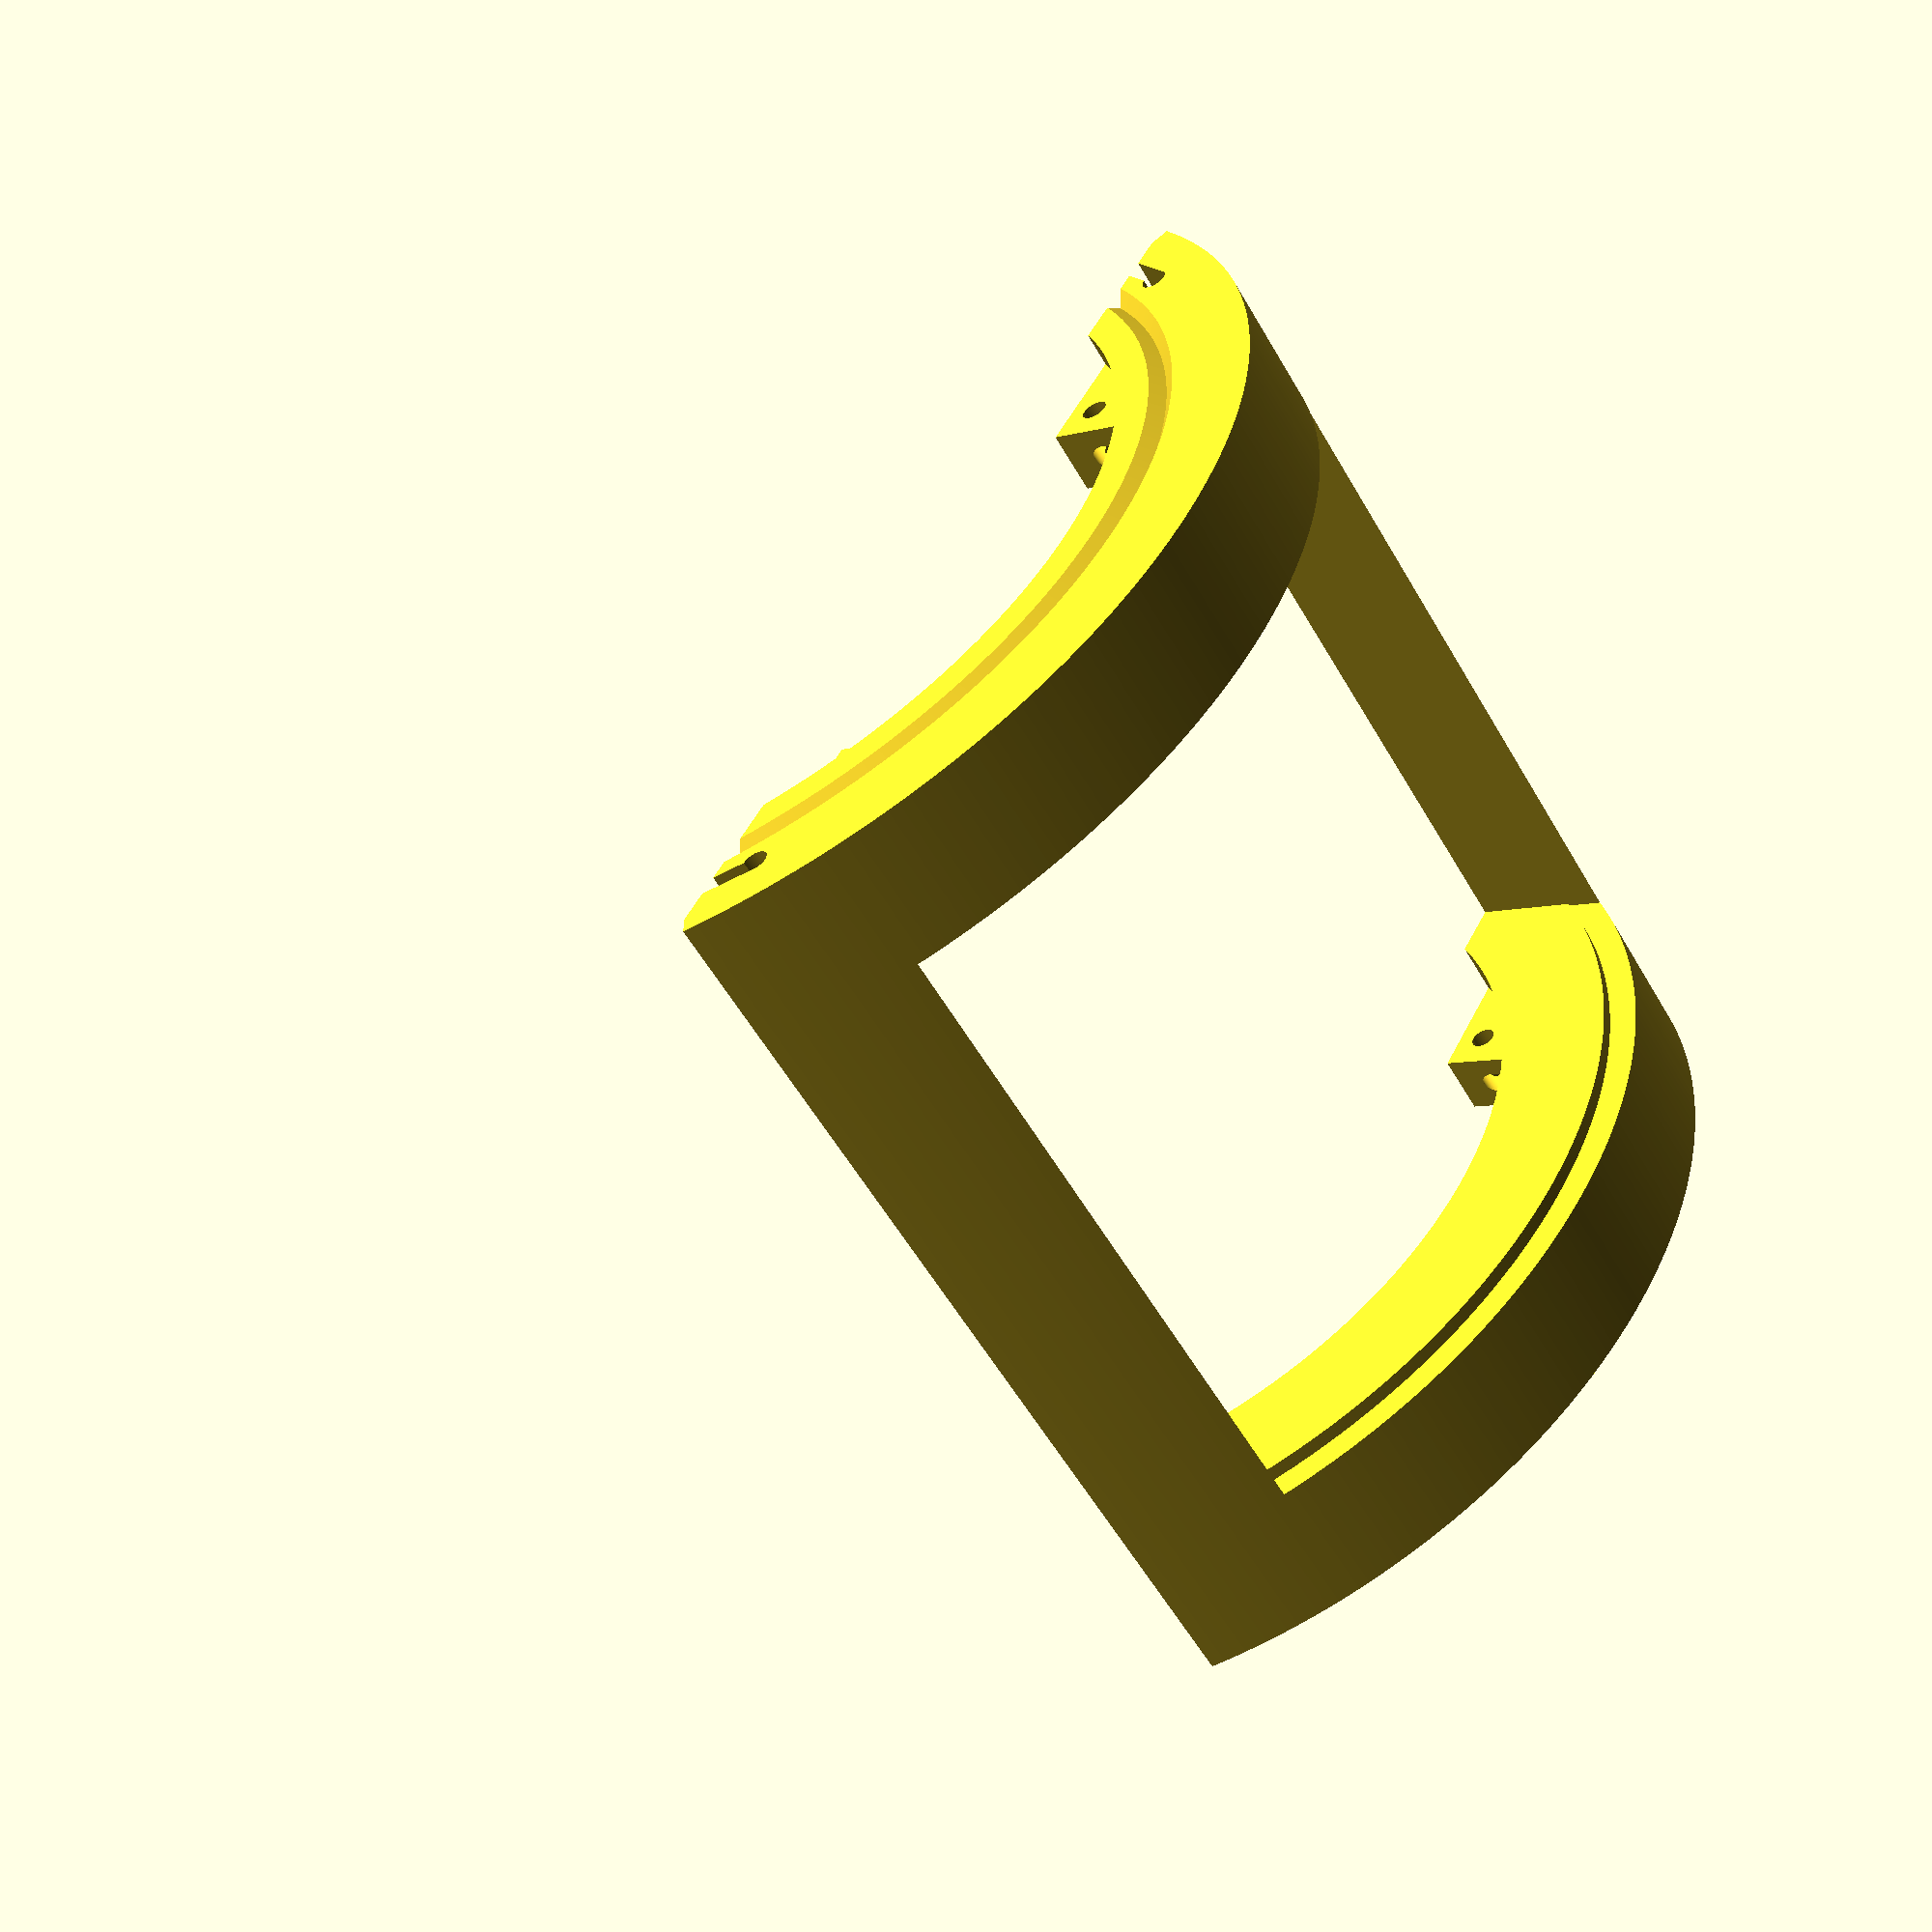
<openscad>
$fn=320;
difference(){union(){difference(){union(){difference(){cylinder(h = 138.000, r = 82.500);
translate(v = [0, 0, -0.010])
cylinder(h = 138.020, r = 62.500);
translate(v = [0, 0, -1.768])
rotate_extrude(){translate(v = [69.167, 0])
rotate(a = [0, 0, 45])
square(size = 2.500);
}
}
translate(v = [0, 0, 136.586])
rotate_extrude(){translate(v = [69.167, 0])
rotate(a = [0, 0, 45])
square(size = 2);
}
}
translate(v = [0, 27.500, 22])
translate(v = [-56.000, 0])
cube(size = [112, 55.000, 94.000]);
translate(v = [0, 0, 20])
intersection(){translate(v = [0, 47.500])
translate(v = [-58.000, 0])
cube(size = [116, 40.000, 98.000]);
difference(){cylinder(h = 99.000, r = 82.505);
translate(v = [0, 0, -0.010])
cylinder(h = 99.020, r = 78.500);
}
}
translate(v = [0, 0.250, -0.500])
linear_extrude(height = 141.000){translate(v = [-82.500, 0])
polygon(points = [[0, 0], [82.500, 0.000], [0, 47.631], [0, 0]]);
}
translate(v = [0, 0.250, -0.500])
linear_extrude(height = 141.000){translate(v = [82.500, 0])
mirror(v = [1, 0])
polygon(points = [[0, 0], [82.500, 0.000], [0, 47.631], [0, 0]]);
}
translate(v = [64.519, 37.250, -1])
rotate(a = [0, 0, -60])
union(){translate(v = [-10.000, -1.250])
cube(size = [20.000, 2.500, 161.000]);
translate(v = [-10.000, -0.500])
cylinder(h = 161.000, r = 1.750);
translate(v = [10.000, -0.500])
cylinder(h = 161.000, r = 1.750);
}
rotate(a = [0, 0, 120])
translate(v = [64.519, 37.250, -1])
rotate(a = [0, 0, -60])
union(){translate(v = [-10.000, -1.250])
cube(size = [20.000, 2.500, 161.000]);
translate(v = [-10.000, -0.500])
cylinder(h = 161.000, r = 1.750);
translate(v = [10.000, -0.500])
cylinder(h = 161.000, r = 1.750);
}
}
translate(v = [47.878, 40.174, 5.000])
rotate(a = [0, 0, -90])
translate(v = [-1.500, -6.000])
difference(){translate(v = [-10.000, -10.000])
cube(size = [20, 20, 9.000]);
translate(v = [5.000, 0, 4.500])
rotate(a = [90, 0, -45])
cylinder(h = 20, r = 1.750);
translate(v = [-2.500, -5.000, -0.500])
cylinder(h = 20, r = 1.750);
}
mirror(v = [1, 0])
translate(v = [47.878, 40.174, 5.000])
rotate(a = [0, 0, -90])
translate(v = [-1.500, -6.000])
difference(){translate(v = [-10.000, -10.000])
cube(size = [20, 20, 9.000]);
translate(v = [5.000, 0, 4.500])
rotate(a = [90, 0, -45])
cylinder(h = 20, r = 1.750);
translate(v = [-2.500, -5.000, -0.500])
cylinder(h = 20, r = 1.750);
}
translate(v = [47.878, 40.174, 124.000])
rotate(a = [0, 0, -90])
translate(v = [-1.500, -6.000])
difference(){translate(v = [-10.000, -10.000])
cube(size = [20, 20, 9.000]);
translate(v = [5.000, 0, 4.500])
rotate(a = [90, 0, -45])
cylinder(h = 20, r = 1.750);
translate(v = [-2.500, -5.000, -0.500])
cylinder(h = 20, r = 1.750);
}
mirror(v = [1, 0])
translate(v = [47.878, 40.174, 124.000])
rotate(a = [0, 0, -90])
translate(v = [-1.500, -6.000])
difference(){translate(v = [-10.000, -10.000])
cube(size = [20, 20, 9.000]);
translate(v = [5.000, 0, 4.500])
rotate(a = [90, 0, -45])
cylinder(h = 20, r = 1.750);
translate(v = [-2.500, -5.000, -0.500])
cylinder(h = 20, r = 1.750);
}
}
translate(v = [0, -42.421, -0.500])
translate(v = [-83.500, -82.500])
cube(size = [167, 165, 143.000]);
}

</openscad>
<views>
elev=56.1 azim=239.7 roll=209.6 proj=p view=wireframe
</views>
